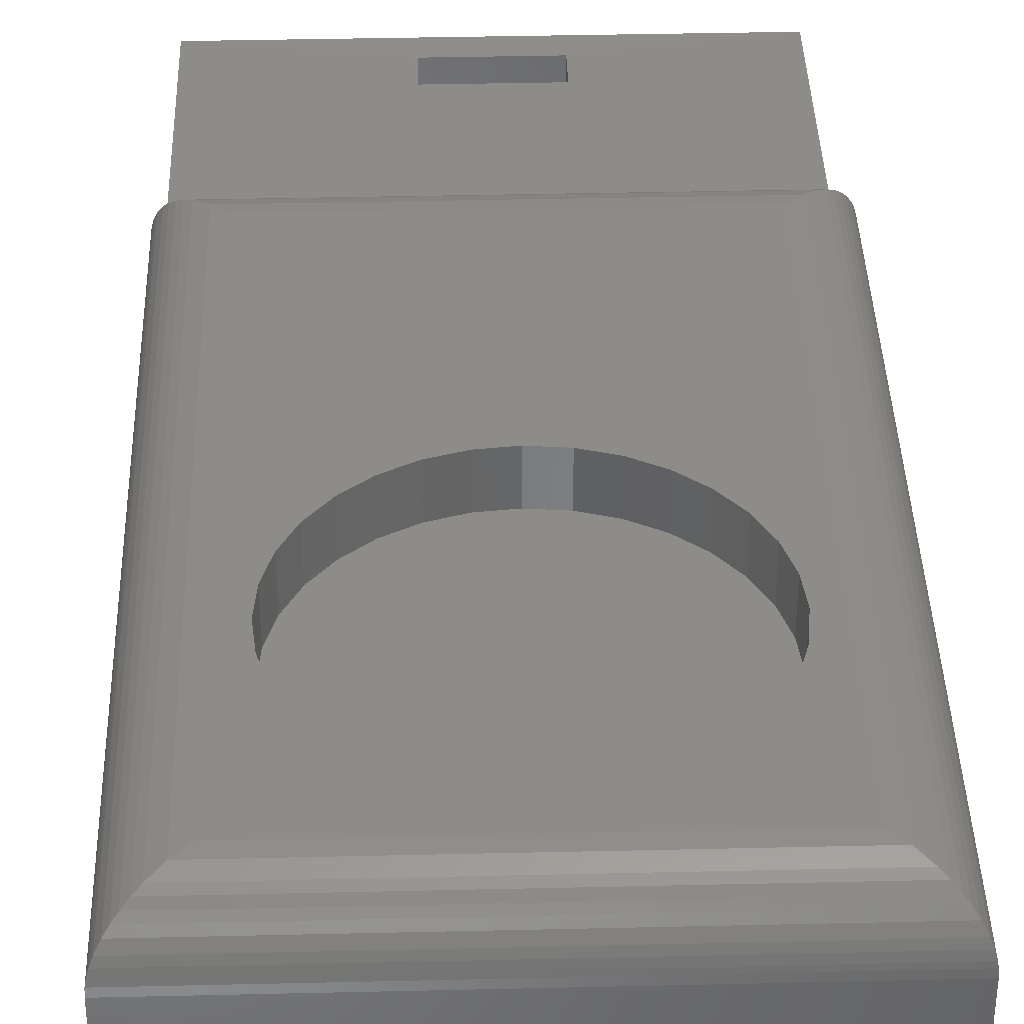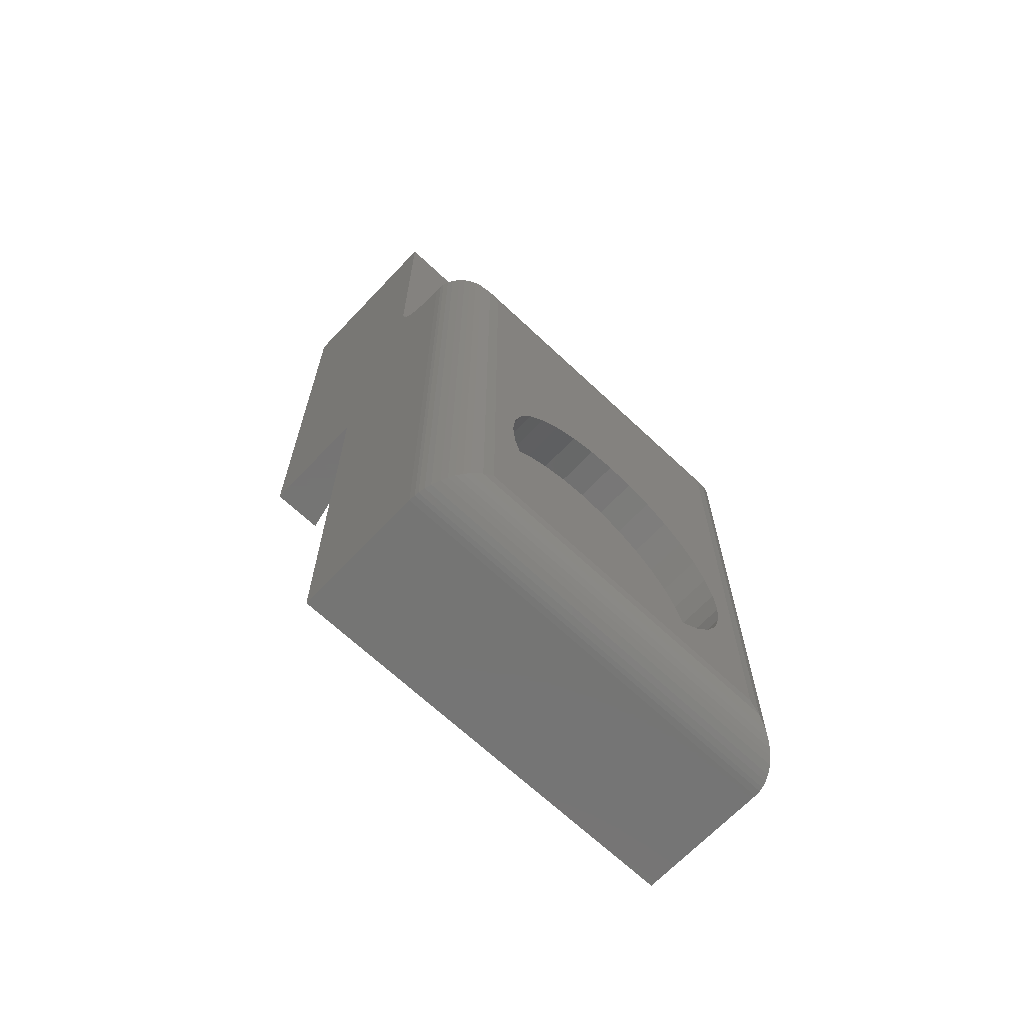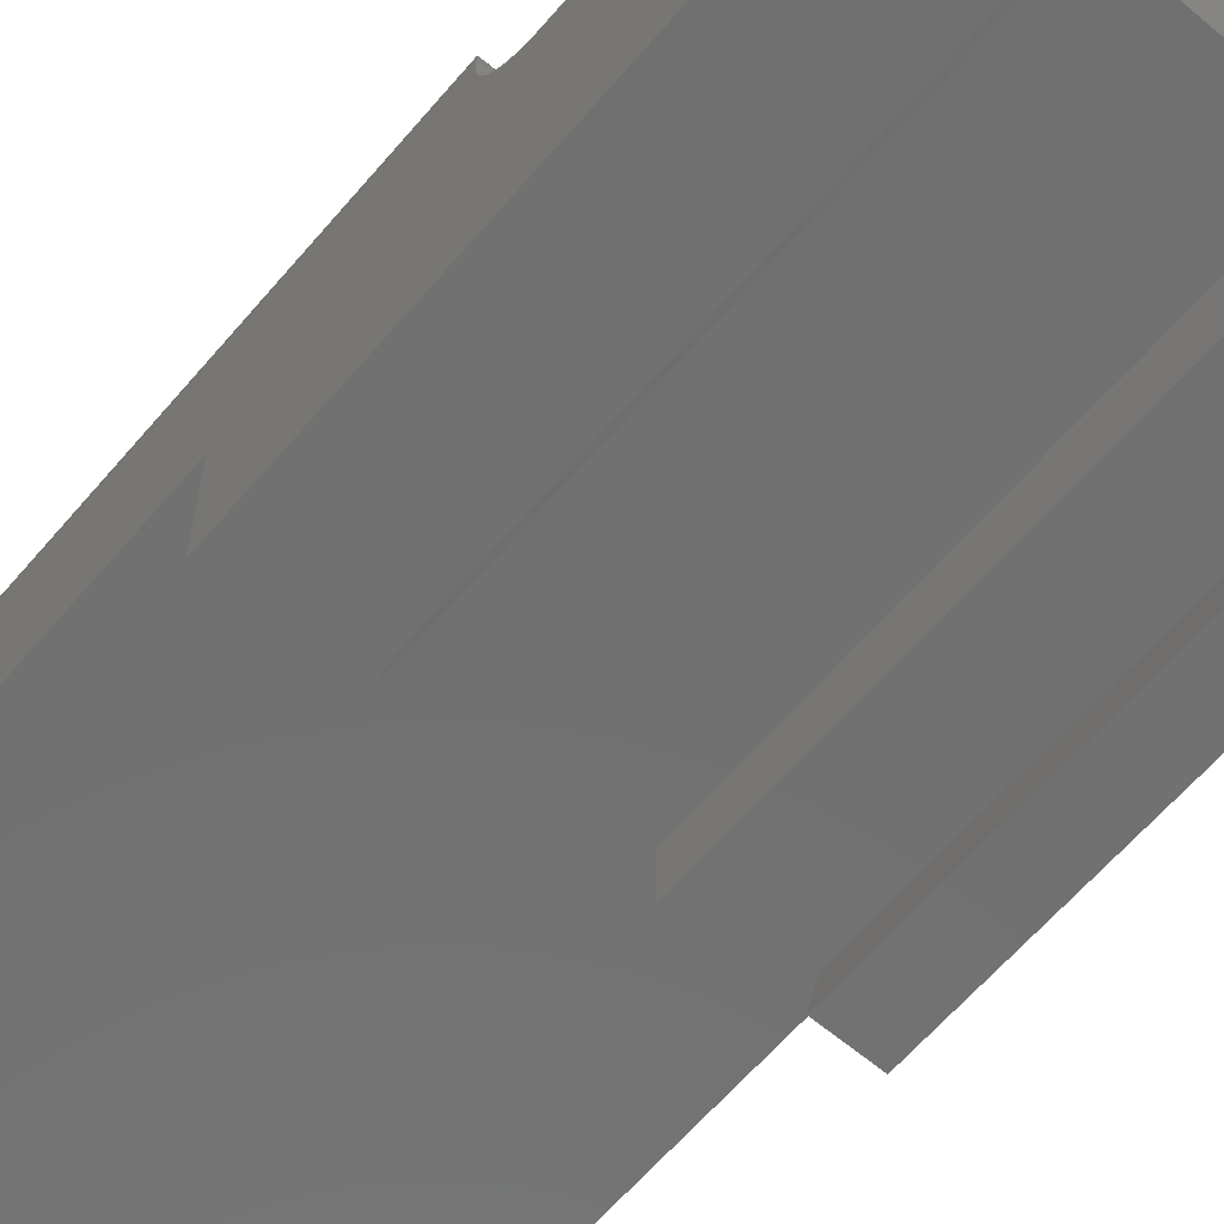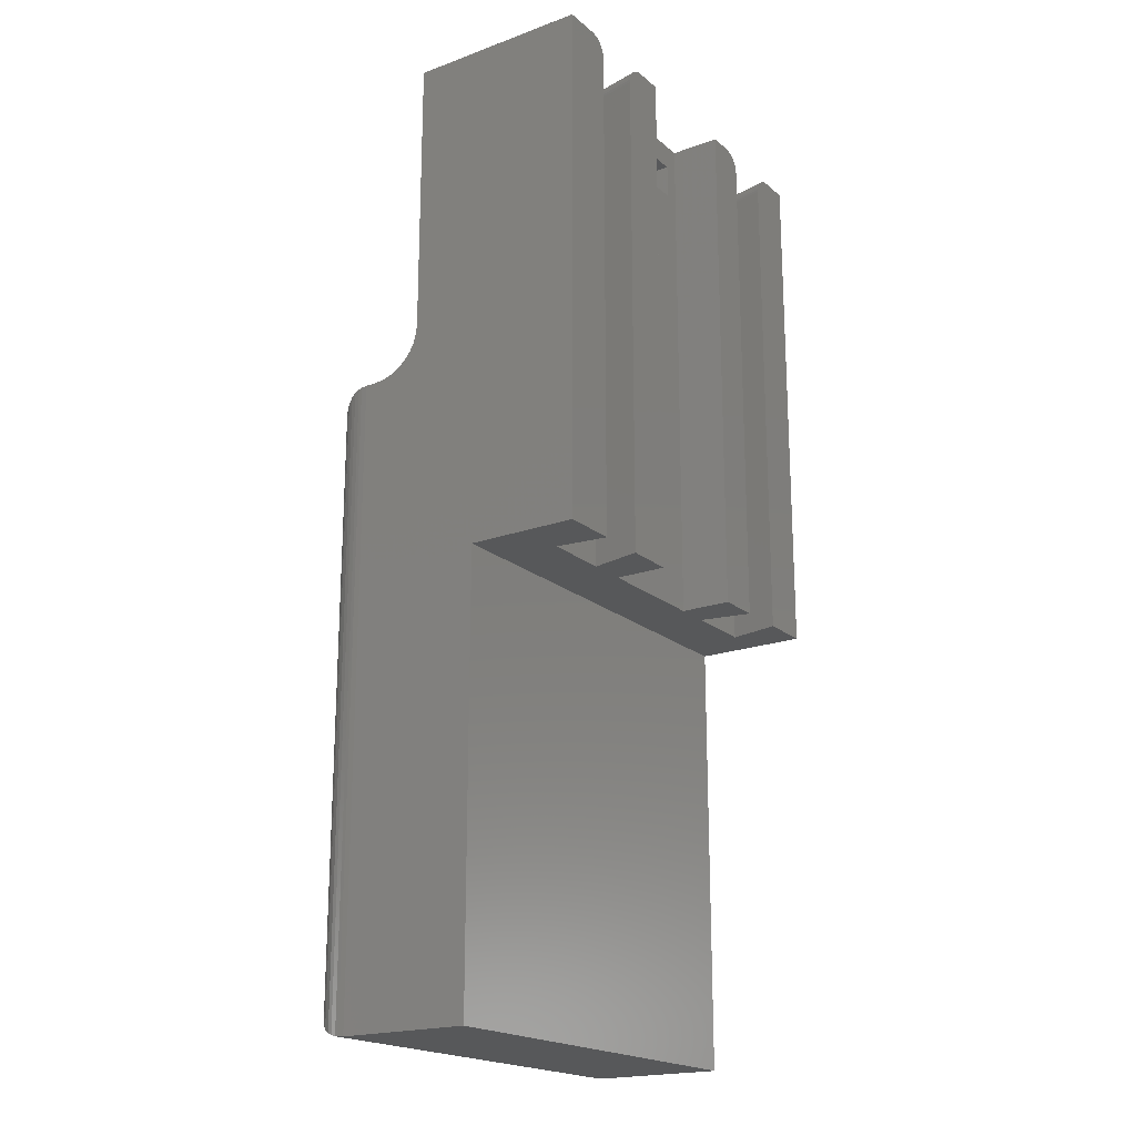
<metadata>
{"format":"stl","ext":"stl","renderer":"f3d","projection":"perspective","resolution":1024,"background":"white","views":[{"elev":37.9,"azim":-1.7,"up":"+Z"},{"elev":-67.0,"azim":-43.4,"up":"+Y"},{"elev":-62.9,"azim":139.6,"up":"+Z"},{"elev":-19.7,"azim":124.0,"up":"+Y"}]}
</metadata>
<code>
# stl→obj: 252 verts, 504 faces
v -5.236e-18 0.4895 0.1803
v 1.219e-18 0.4895 0.189
v 0.3281 0.4895 0.1803
v 0.3281 0.4895 0.189
v 0.3281 0.75 0.1412
v -3.068e-18 0.75 0.1412
v 0.125 0.7303 0.1406
v 0.2031 0.7303 0.1406
v 0.2031 0.7031 0.1406
v 0.3281 0.5285 0.1412
v -3.068e-18 0.5285 0.1412
v 0.125 0.7031 0.1406
v 0 0 0.08594
v -4.813e-18 0.4902 0.1726
v -4.406e-18 0.4924 0.1653
v -4.031e-18 0.4961 0.1586
v -3.703e-18 0.5009 0.1526
v -3.433e-18 0.5068 0.1478
v -3.233e-18 0.5136 0.1442
v -3.109e-18 0.5209 0.142
v 1.154e-33 0.3395 0.08594
v -5.72e-18 6.31e-18 0.189
v 4.821e-18 0.3395 -0.0009046
v 4.821e-18 0.75 -0.0009046
v 0.3281 0 0.08594
v 0.3281 0.3395 0.08594
v 0.3281 0.5209 0.142
v 0.3281 0.5136 0.1442
v 0.3281 0.5068 0.1478
v 0.3281 0.5009 0.1526
v 0.3281 0.4961 0.1586
v 0.3281 0.4924 0.1653
v 0.3281 0.4902 0.1726
v 0.3281 6.31e-18 0.189
v 0.3281 0.3395 -0.0009046
v 0.3281 0.75 -0.0009046
v 0.2891 0.03906 0.228
v 0.2891 0.4504 0.228
v 0.2734 0.1641 0.228
v 0.2714 0.1429 0.228
v 0.2652 0.1226 0.228
v 0.2552 0.1039 0.228
v 0.2417 0.08754 0.228
v 0.2253 0.07408 0.228
v 0.2066 0.06408 0.228
v 0.1863 0.05792 0.228
v 0.1652 0.05584 0.228
v 0.03906 0.03906 0.228
v 0.03906 0.4504 0.228
v 0.05699 0.1641 0.228
v 0.05907 0.1852 0.228
v 0.06523 0.2055 0.228
v 0.07523 0.2242 0.228
v 0.08869 0.2406 0.228
v 0.1051 0.254 0.228
v 0.1238 0.264 0.228
v 0.1441 0.2702 0.228
v 0.1652 0.2723 0.228
v 0.1441 0.05792 0.228
v 0.1238 0.06408 0.228
v 0.1051 0.07408 0.228
v 0.08869 0.08754 0.228
v 0.07523 0.1039 0.228
v 0.06523 0.1226 0.228
v 0.05907 0.1429 0.228
v 0.1863 0.2702 0.228
v 0.2066 0.264 0.228
v 0.2253 0.254 0.228
v 0.2417 0.2406 0.228
v 0.2552 0.2242 0.228
v 0.2652 0.2055 0.228
v 0.2714 0.1852 0.228
v 0.2978 0.4592 0.227
v 0.03028 0.4592 0.227
v 0.3063 0.4677 0.224
v 0.02182 0.4677 0.224
v 0.3106 0.472 0.2216
v 0.01752 0.472 0.2216
v 0.3147 0.476 0.2185
v 0.01343 0.476 0.2185
v 0.3181 0.4794 0.2152
v 0.01007 0.4794 0.2152
v 0.3211 0.4824 0.2113
v 0.007027 0.4824 0.2113
v 0.3243 0.4856 0.2059
v 0.003838 0.4856 0.2059
v 0.3261 0.4874 0.2015
v 0.00206 0.4874 0.2015
v 0.3273 0.4887 0.1969
v 0.3278 0.4892 0.1938
v 0.0002996 0.4892 0.1938
v 0.0008186 0.4887 0.1969
v 0.03028 0.03028 0.227
v 0.00206 0.00206 0.2015
v 0.003838 0.003838 0.2059
v 0.007027 0.007027 0.2113
v 0.01007 0.01007 0.2152
v 0.01343 0.01343 0.2185
v 0.01752 0.01752 0.2216
v 0.02182 0.02182 0.224
v 0.0002996 0.0002996 0.1938
v 0.0008186 0.0008186 0.1969
v 0.2978 0.03028 0.227
v 0.3261 0.00206 0.2015
v 0.3243 0.003838 0.2059
v 0.3211 0.007027 0.2113
v 0.3181 0.01007 0.2152
v 0.3147 0.01343 0.2185
v 0.3106 0.01752 0.2216
v 0.3063 0.02182 0.224
v 0.3278 0.0002996 0.1938
v 0.3273 0.0008186 0.1969
v 0.218 0.75 0.05469
v 0.3034 0.7497 0.05187
v 0.2216 0.7497 0.05182
v 0.3065 0.75 0.05469
v 0.2899 0.7392 0.03982
v 0.2354 0.7414 0.04073
v 0.2909 0.7414 0.04074
v 0.2339 0.7434 0.04196
v 0.2923 0.7435 0.04198
v 0.232 0.7453 0.04348
v 0.294 0.7453 0.04351
v 0.2298 0.7468 0.04527
v 0.296 0.7469 0.0453
v 0.2273 0.7481 0.04728
v 0.2983 0.7482 0.04732
v 0.2245 0.7491 0.04952
v 0.3008 0.7491 0.04957
v 0.2891 0.7344 0.03906
v 0.2375 0.7344 0.03906
v 0.2893 0.7368 0.03925
v 0.2373 0.7368 0.03925
v 0.2366 0.7392 0.03982
v 0.2863 0.7414 -0.0009046
v 0.2876 0.7435 -0.0009046
v 0.2892 0.7454 -0.0009046
v 0.2846 0.7344 -0.0009046
v 0.2846 0.3395 -0.0009046
v 0.2848 0.7367 -0.0009046
v 0.2854 0.7391 -0.0009046
v 0.3003 0.75 -0.0009046
v 0.2911 0.747 -0.0009046
v 0.2932 0.7483 -0.0009046
v 0.2955 0.7492 -0.0009046
v 0.2979 0.7498 -0.0009046
v 0.1127 0.75 0.03906
v 0.1043 0.75 0.05469
v 0.2076 0.75 0.03906
v 0.1127 0.75 -0.0009046
v 0.09402 0.75 -0.0009046
v 0.01177 0.75 0.05469
v 0.02413 0.75 -0.0009046
v 0.2304 0.75 -0.0009046
v 0.2076 0.75 -0.0009046
v 0.2891 0.3395 0.03906
v 0.2375 0.3395 0.03906
v 0.2329 0.7498 -0.0009046
v 0.2353 0.7492 -0.0009046
v 0.2377 0.7483 -0.0009046
v 0.2398 0.747 -0.0009046
v 0.2417 0.7454 -0.0009046
v 0.2434 0.7435 -0.0009046
v 0.2447 0.7414 -0.0009046
v 0.2464 0.7344 -0.0009046
v 0.2462 0.7367 -0.0009046
v 0.2456 0.7391 -0.0009046
v 0.2464 0.3395 -0.0009046
v 0.1009 0.7497 0.05184
v 0.01535 0.7497 0.05182
v 0.08553 0.7344 0.03906
v 0.03119 0.7356 0.03911
v 0.08576 0.7368 0.03925
v 0.03125 0.7344 0.03906
v 0.09812 0.7491 0.04954
v 0.01821 0.7491 0.04952
v 0.09542 0.7481 0.0473
v 0.02101 0.7481 0.04728
v 0.093 0.7469 0.04528
v 0.02465 0.7461 0.04436
v 0.09085 0.7453 0.04349
v 0.02671 0.7444 0.0427
v 0.08902 0.7434 0.04197
v 0.02844 0.7425 0.04132
v 0.08754 0.7414 0.04073
v 0.02978 0.7403 0.04024
v 0.08644 0.7392 0.03982
v 0.03071 0.738 0.0395
v 0.09152 0.7498 -0.0009046
v 0.07887 0.7391 -0.0009046
v 0.07981 0.7414 -0.0009046
v 0.08111 0.7435 -0.0009046
v 0.08273 0.7454 -0.0009046
v 0.08464 0.747 -0.0009046
v 0.08677 0.7483 -0.0009046
v 0.08909 0.7492 -0.0009046
v 0.07812 0.7344 -0.0009046
v 0.0783 0.7367 -0.0009046
v 0.2076 0.3395 -0.0009046
v 0.04013 0.7344 -0.0009046
v 0.04013 0.3395 -0.0009046
v 0.03142 0.7483 -0.0009046
v 0.03358 0.747 -0.0009046
v 0.03549 0.7454 -0.0009046
v 0.03713 0.7435 -0.0009046
v 0.03844 0.7414 -0.0009046
v 0.03939 0.7391 -0.0009046
v 0.03996 0.7367 -0.0009046
v 0.02663 0.7498 -0.0009046
v 0.02909 0.7492 -0.0009046
v 0.03125 0.3395 0.03906
v 0.08553 0.3395 0.03906
v 0.1127 0.3395 -0.0009046
v 0.07812 0.3395 -0.0009046
v 0.1652 0.2723 0.1953
v 0.1441 0.2702 0.1953
v 0.1238 0.264 0.1953
v 0.1051 0.254 0.1953
v 0.08869 0.2406 0.1953
v 0.07523 0.2242 0.1953
v 0.06523 0.2055 0.1953
v 0.05907 0.1852 0.1953
v 0.05699 0.1641 0.1953
v 0.1863 0.2702 0.1953
v 0.2066 0.264 0.1953
v 0.2253 0.254 0.1953
v 0.2417 0.2406 0.1953
v 0.2552 0.2242 0.1953
v 0.2652 0.2055 0.1953
v 0.2714 0.1852 0.1953
v 0.2734 0.1641 0.1953
v 0.1652 0.05584 0.1953
v 0.1863 0.05792 0.1953
v 0.2066 0.06408 0.1953
v 0.2253 0.07408 0.1953
v 0.2417 0.08754 0.1953
v 0.2552 0.1039 0.1953
v 0.2652 0.1226 0.1953
v 0.2714 0.1429 0.1953
v 0.1441 0.05792 0.1953
v 0.1238 0.06408 0.1953
v 0.1051 0.07408 0.1953
v 0.08869 0.08754 0.1953
v 0.07523 0.1039 0.1953
v 0.06523 0.1226 0.1953
v 0.05907 0.1429 0.1953
v 0.2031 0.7031 0.03906
v 0.2031 0.7303 0.03906
v 0.125 0.7031 0.03906
v 0.125 0.7303 0.03906
v 0.2076 0.3395 0.03906
v 0.1127 0.3395 0.03906
f 1 2 3
f 3 2 4
f 5 6 7
f 5 7 8
f 5 8 9
f 5 9 10
f 10 9 11
f 11 9 12
f 11 12 6
f 6 12 7
f 13 14 15
f 13 15 16
f 13 16 17
f 13 17 18
f 13 18 19
f 13 19 20
f 13 20 11
f 13 11 6
f 13 6 21
f 22 2 1
f 22 1 14
f 22 14 13
f 21 6 23
f 23 6 24
f 25 26 5
f 25 5 10
f 25 10 27
f 25 27 28
f 25 28 29
f 25 29 30
f 25 30 31
f 25 31 32
f 25 32 33
f 34 25 33
f 34 33 3
f 34 3 4
f 26 35 5
f 5 35 36
f 17 29 18
f 18 29 28
f 18 28 19
f 19 28 27
f 19 27 20
f 20 27 10
f 20 10 11
f 29 17 30
f 30 17 16
f 30 16 31
f 31 16 15
f 31 15 32
f 32 15 14
f 32 14 33
f 33 14 1
f 33 1 3
f 37 38 39
f 37 39 40
f 37 40 41
f 37 41 42
f 37 42 43
f 37 43 44
f 37 44 45
f 37 45 46
f 37 46 47
f 37 47 48
f 49 50 51
f 49 51 52
f 49 52 53
f 49 53 54
f 49 54 55
f 49 55 56
f 49 56 57
f 49 57 58
f 49 58 38
f 48 47 59
f 48 59 60
f 48 60 61
f 48 61 62
f 48 62 63
f 48 63 64
f 48 64 65
f 48 65 50
f 48 50 49
f 38 58 66
f 38 66 67
f 38 67 68
f 38 68 69
f 38 69 70
f 38 70 71
f 38 71 72
f 38 72 39
f 22 13 34
f 34 13 25
f 49 73 74
f 49 38 73
f 74 73 75
f 74 75 76
f 76 75 77
f 76 77 78
f 78 77 79
f 78 79 80
f 80 79 81
f 80 81 82
f 82 81 83
f 82 83 84
f 84 83 85
f 84 85 86
f 86 85 87
f 86 87 88
f 88 87 89
f 4 2 90
f 90 2 91
f 90 91 89
f 89 91 92
f 89 92 88
f 48 74 93
f 48 49 74
f 92 94 88
f 88 94 95
f 88 95 86
f 86 95 96
f 86 96 84
f 84 96 97
f 84 97 82
f 82 97 98
f 82 98 80
f 80 98 99
f 80 99 78
f 78 99 100
f 78 100 76
f 76 100 93
f 76 93 74
f 2 22 91
f 91 22 101
f 91 101 92
f 92 101 102
f 92 102 94
f 37 93 103
f 37 48 93
f 102 104 94
f 94 104 105
f 94 105 95
f 95 105 106
f 95 106 96
f 96 106 107
f 96 107 97
f 97 107 108
f 97 108 98
f 98 108 109
f 98 109 99
f 99 109 110
f 99 110 100
f 100 110 103
f 100 103 93
f 22 34 101
f 101 34 111
f 101 111 102
f 102 111 112
f 102 112 104
f 38 103 73
f 38 37 103
f 73 103 110
f 73 110 75
f 75 110 109
f 75 109 77
f 77 109 108
f 77 108 79
f 79 108 107
f 79 107 81
f 81 107 106
f 81 106 83
f 83 106 105
f 83 105 85
f 85 105 104
f 85 104 87
f 87 104 112
f 34 4 111
f 111 4 90
f 111 90 112
f 112 90 89
f 112 89 87
f 113 114 115
f 113 116 114
f 117 118 119
f 119 118 120
f 119 120 121
f 121 120 122
f 121 122 123
f 123 122 124
f 123 124 125
f 125 124 126
f 125 126 127
f 127 126 128
f 127 128 129
f 129 128 115
f 129 115 114
f 130 131 132
f 132 131 133
f 132 133 117
f 117 133 134
f 117 134 118
f 135 136 137
f 138 35 139
f 36 35 138
f 36 138 140
f 36 140 141
f 36 141 135
f 36 135 137
f 36 137 142
f 137 143 144
f 137 144 145
f 137 145 146
f 137 146 142
f 147 148 149
f 147 150 148
f 36 116 5
f 36 142 116
f 148 150 151
f 152 153 24
f 152 24 6
f 152 6 5
f 152 5 148
f 113 154 155
f 113 155 149
f 113 149 148
f 113 148 5
f 113 5 116
f 130 138 156
f 156 138 139
f 131 130 157
f 157 130 156
f 116 146 114
f 116 142 146
f 141 119 135
f 135 119 121
f 135 121 136
f 136 121 123
f 136 123 137
f 137 123 125
f 137 125 143
f 143 125 127
f 143 127 144
f 144 127 129
f 144 129 145
f 145 129 114
f 145 114 146
f 138 130 140
f 140 130 132
f 140 132 141
f 141 132 117
f 141 117 119
f 154 115 158
f 154 113 115
f 158 115 128
f 158 128 159
f 159 128 126
f 159 126 160
f 160 126 124
f 160 124 161
f 161 124 122
f 161 122 162
f 162 122 120
f 162 120 163
f 163 120 118
f 163 118 164
f 164 118 134
f 131 165 133
f 133 165 166
f 133 166 134
f 134 166 167
f 134 167 164
f 165 131 168
f 168 131 157
f 152 169 170
f 152 148 169
f 171 172 173
f 171 174 172
f 170 169 175
f 170 175 176
f 176 175 177
f 176 177 178
f 178 177 179
f 178 179 180
f 180 179 181
f 180 181 182
f 182 181 183
f 182 183 184
f 184 183 185
f 184 185 186
f 186 185 187
f 186 187 188
f 188 187 173
f 188 173 172
f 148 189 169
f 148 151 189
f 190 185 191
f 191 185 183
f 191 183 192
f 192 183 181
f 192 181 193
f 193 181 179
f 193 179 194
f 194 179 177
f 194 177 195
f 195 177 175
f 195 175 196
f 196 175 169
f 196 169 189
f 197 171 198
f 198 171 173
f 198 173 190
f 190 173 187
f 190 187 185
f 166 164 167
f 155 160 161
f 155 161 162
f 155 162 163
f 155 163 164
f 155 164 166
f 155 166 165
f 160 155 154
f 160 154 158
f 160 158 159
f 168 199 165
f 165 199 155
f 200 201 23
f 24 202 203
f 24 203 204
f 24 204 205
f 24 205 206
f 24 206 207
f 24 207 208
f 24 208 200
f 24 200 23
f 202 24 153
f 202 153 209
f 202 209 210
f 200 174 201
f 201 174 211
f 174 171 211
f 211 171 212
f 200 172 174
f 200 208 172
f 153 170 209
f 153 152 170
f 209 170 176
f 209 176 210
f 210 176 178
f 210 178 202
f 203 202 178
f 178 180 203
f 203 180 204
f 204 180 182
f 204 182 205
f 205 182 184
f 205 184 206
f 184 186 206
f 207 206 186
f 186 188 207
f 208 207 188
f 188 172 208
f 191 192 193
f 198 190 191
f 197 213 214
f 150 213 197
f 150 197 198
f 150 198 191
f 150 191 193
f 150 193 151
f 193 194 195
f 193 195 196
f 193 196 189
f 193 189 151
f 171 197 212
f 212 197 214
f 215 57 216
f 216 57 56
f 216 56 217
f 217 56 55
f 217 55 218
f 218 55 54
f 218 54 219
f 219 54 53
f 219 53 220
f 220 53 52
f 220 52 221
f 221 52 51
f 221 51 222
f 222 51 50
f 222 50 223
f 57 215 58
f 58 215 224
f 58 224 66
f 66 224 225
f 66 225 67
f 67 225 226
f 67 226 68
f 68 226 227
f 68 227 69
f 69 227 228
f 69 228 70
f 70 228 229
f 70 229 71
f 71 229 230
f 71 230 72
f 72 230 231
f 72 231 39
f 232 46 233
f 233 46 45
f 233 45 234
f 234 45 44
f 234 44 235
f 235 44 43
f 235 43 236
f 236 43 42
f 236 42 237
f 237 42 41
f 237 41 238
f 238 41 40
f 238 40 239
f 239 40 39
f 239 39 231
f 46 232 47
f 47 232 240
f 47 240 59
f 59 240 241
f 59 241 60
f 60 241 242
f 60 242 61
f 61 242 243
f 61 243 62
f 62 243 244
f 62 244 63
f 63 244 245
f 63 245 64
f 64 245 246
f 64 246 65
f 65 246 223
f 65 223 50
f 216 224 215
f 224 216 217
f 224 217 225
f 225 217 218
f 225 218 226
f 235 241 234
f 234 241 240
f 234 240 233
f 233 240 232
f 226 218 227
f 227 218 219
f 227 219 228
f 228 219 220
f 228 220 229
f 229 220 221
f 229 221 230
f 230 221 222
f 230 222 231
f 231 222 223
f 231 223 239
f 239 223 246
f 239 246 238
f 238 246 245
f 238 245 237
f 237 245 244
f 237 244 236
f 236 244 243
f 236 243 235
f 235 243 242
f 235 242 241
f 9 8 247
f 247 8 248
f 12 9 249
f 249 9 247
f 8 7 248
f 248 7 250
f 7 12 250
f 250 12 249
f 147 250 249
f 149 251 247
f 149 247 248
f 149 248 250
f 149 250 147
f 247 251 249
f 249 251 252
f 249 252 147
f 211 23 201
f 35 156 139
f 21 23 211
f 21 211 212
f 21 212 26
f 26 212 252
f 26 252 251
f 26 251 157
f 26 157 156
f 26 156 35
f 214 213 212
f 212 213 252
f 251 199 157
f 157 199 168
f 150 147 213
f 213 147 252
f 149 155 251
f 251 155 199
f 25 13 26
f 26 13 21

</code>
